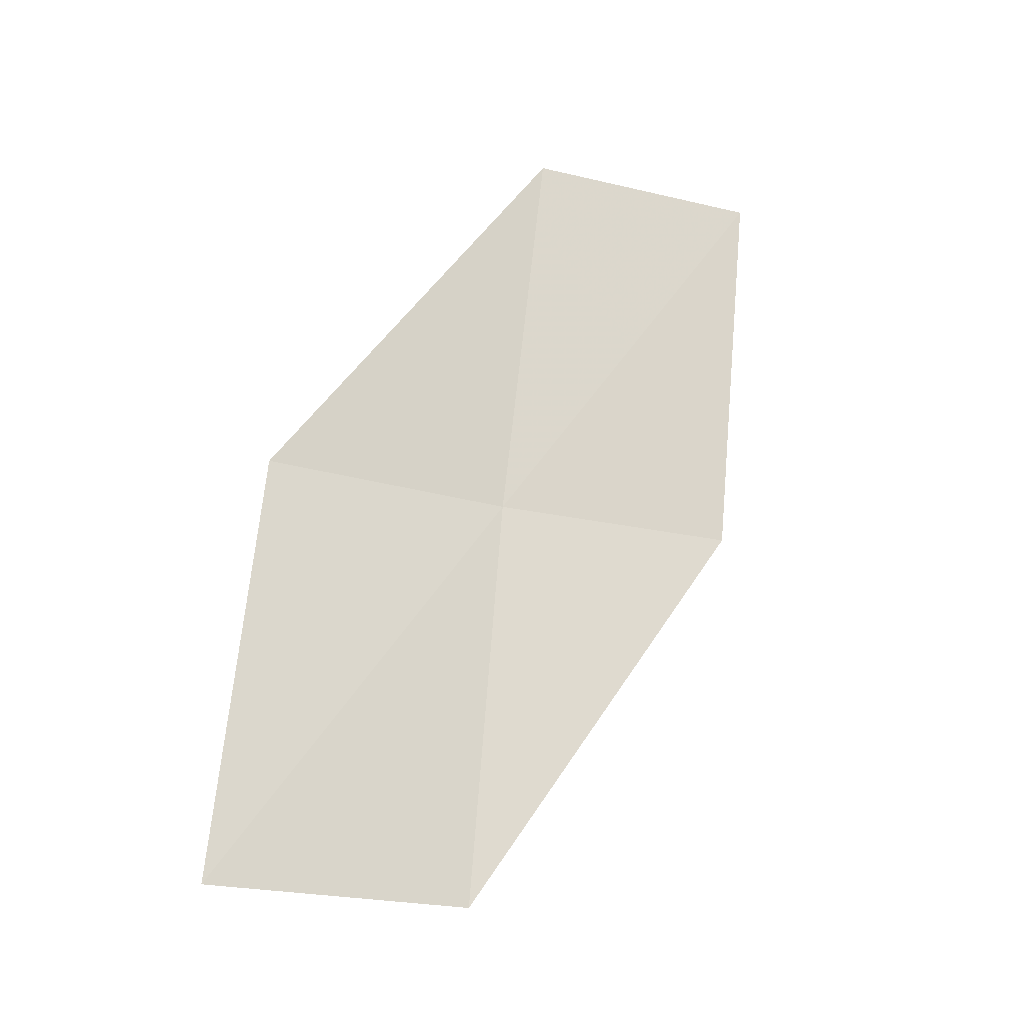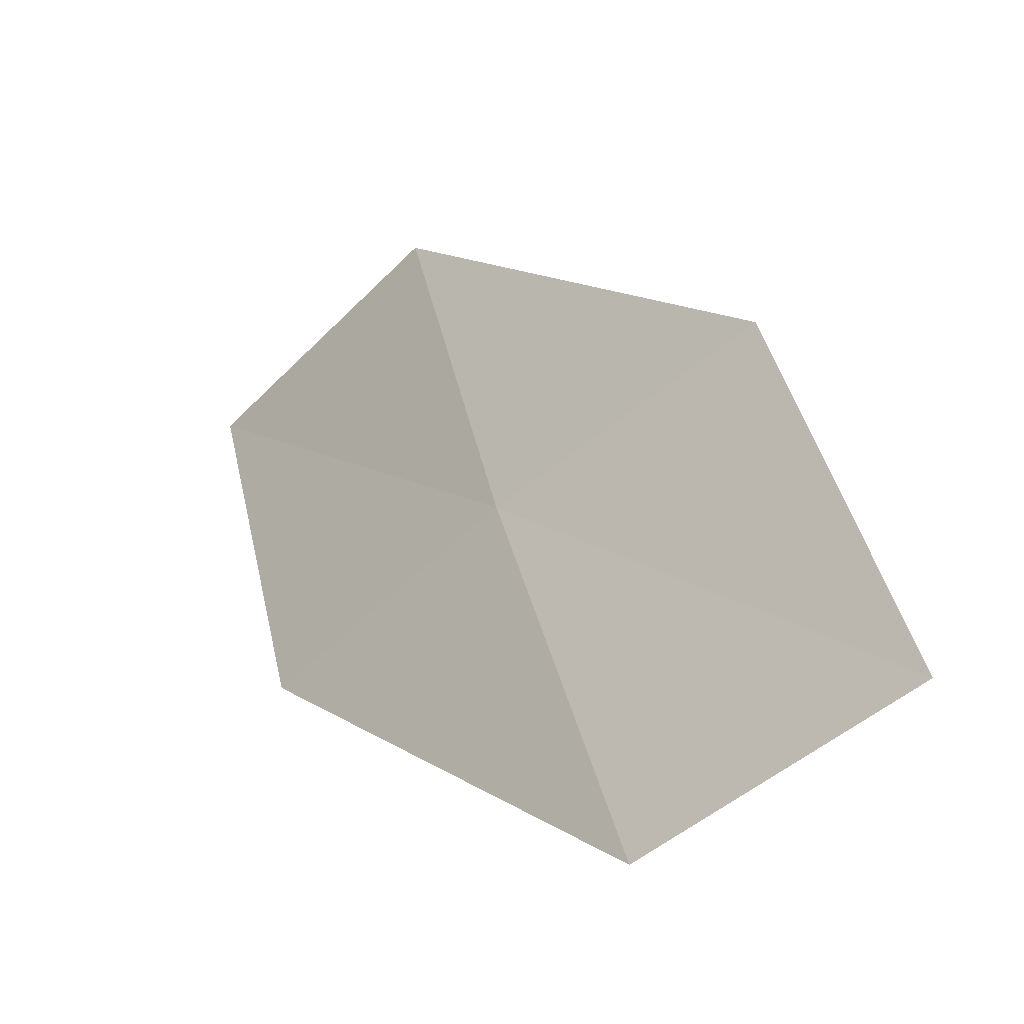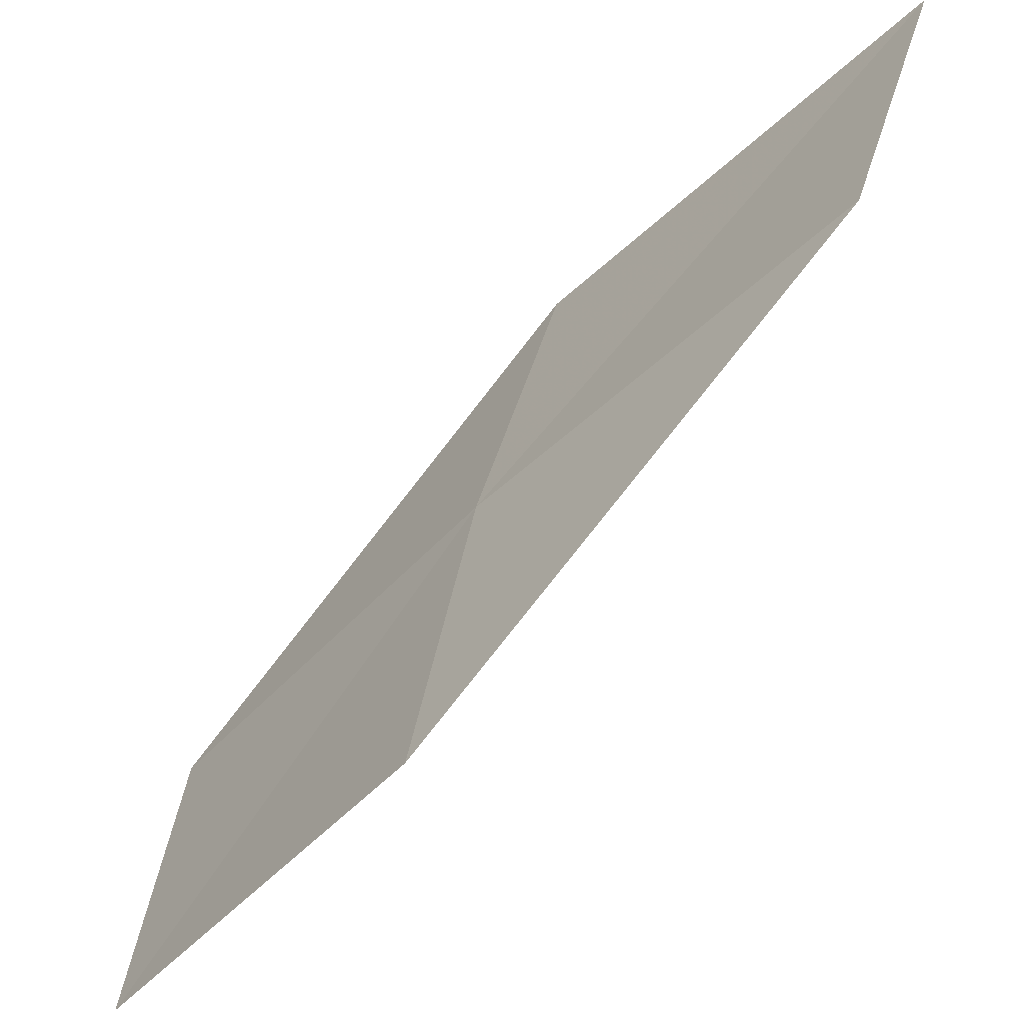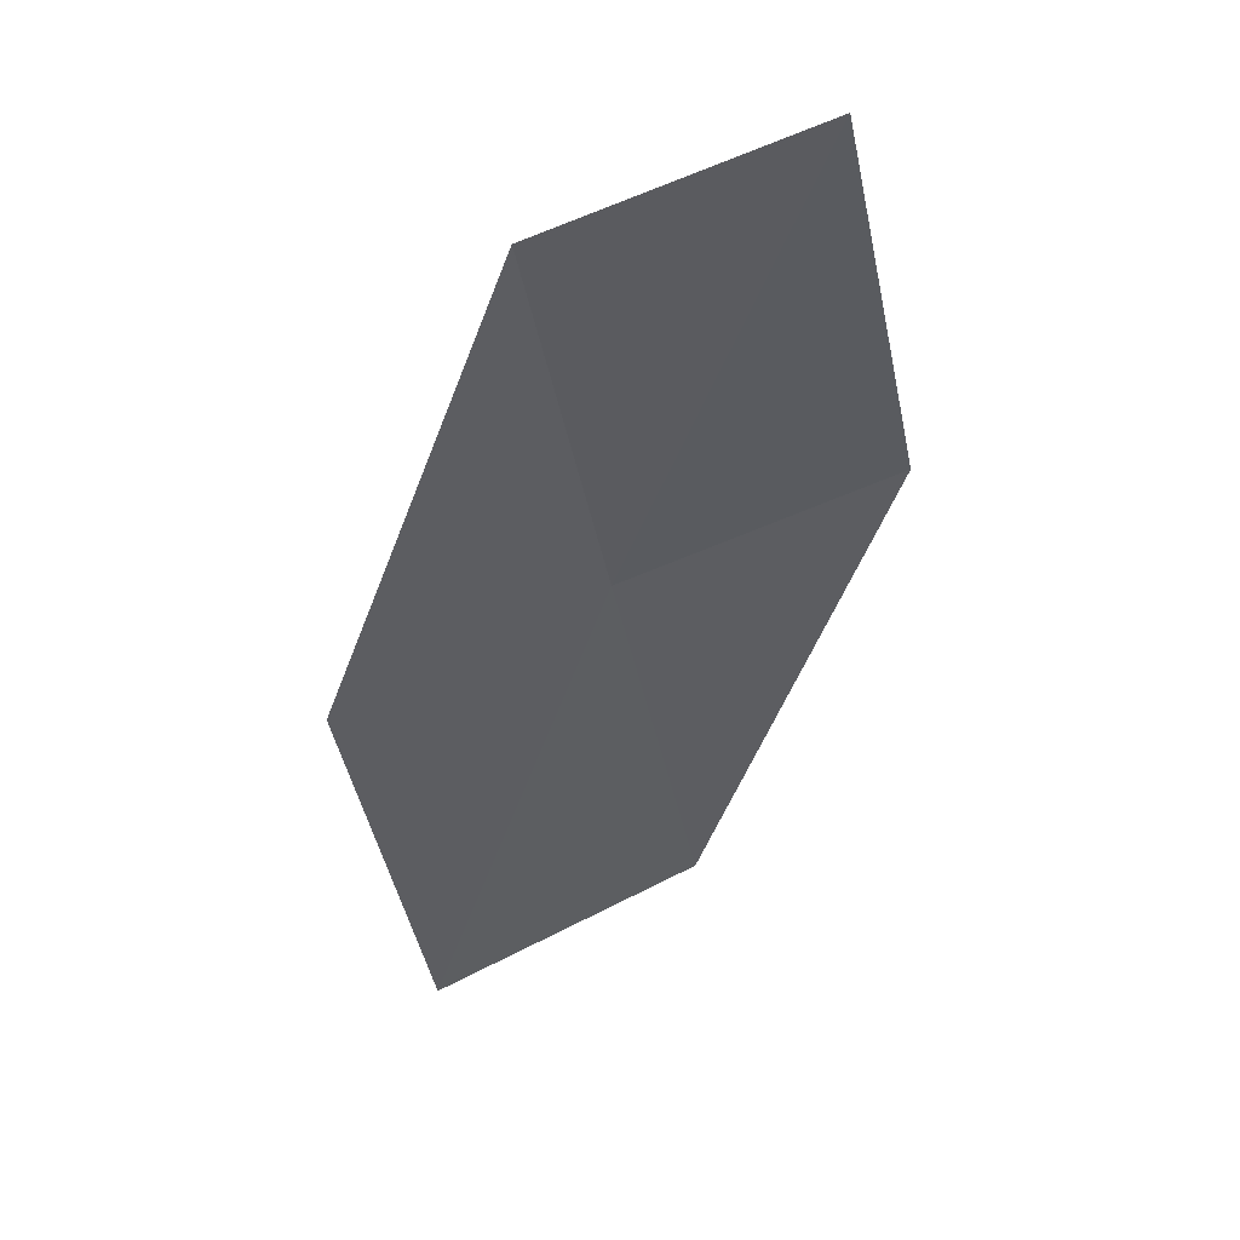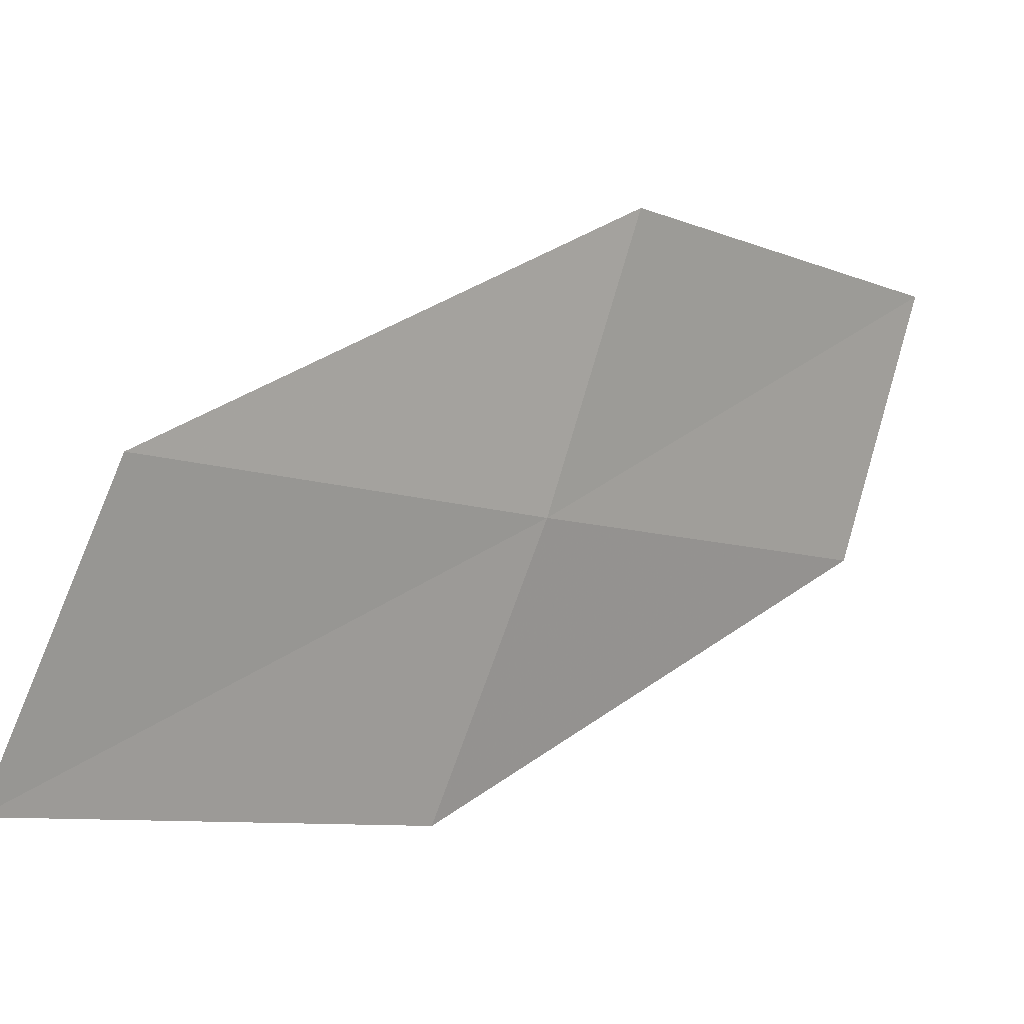
<metadata>
{"format":"obj","ext":"obj","renderer":"f3d","projection":"perspective","resolution":1024,"background":"white","views":[{"elev":-70.2,"azim":15.1,"up":"+Z"},{"elev":-4.4,"azim":4.8,"up":"+Y"},{"elev":77.9,"azim":77.0,"up":"+Y"},{"elev":9.8,"azim":37.3,"up":"+Z"},{"elev":53.7,"azim":-96.2,"up":"+Y"}]}
</metadata>
<code>
v -7.113 2.4 22.5
v -6.769 2.62 22.66
v -6.582 2.162 23.13
v -6.917 1.953 22.98
v -7.432 2.163 22.31
v -7.284 2.842 21.98
v -7.609 2.592 21.77
f 1 3 2
f 1 4 3
f 1 5 4
f 1 2 6
f 1 6 7
f 1 7 5

</code>
